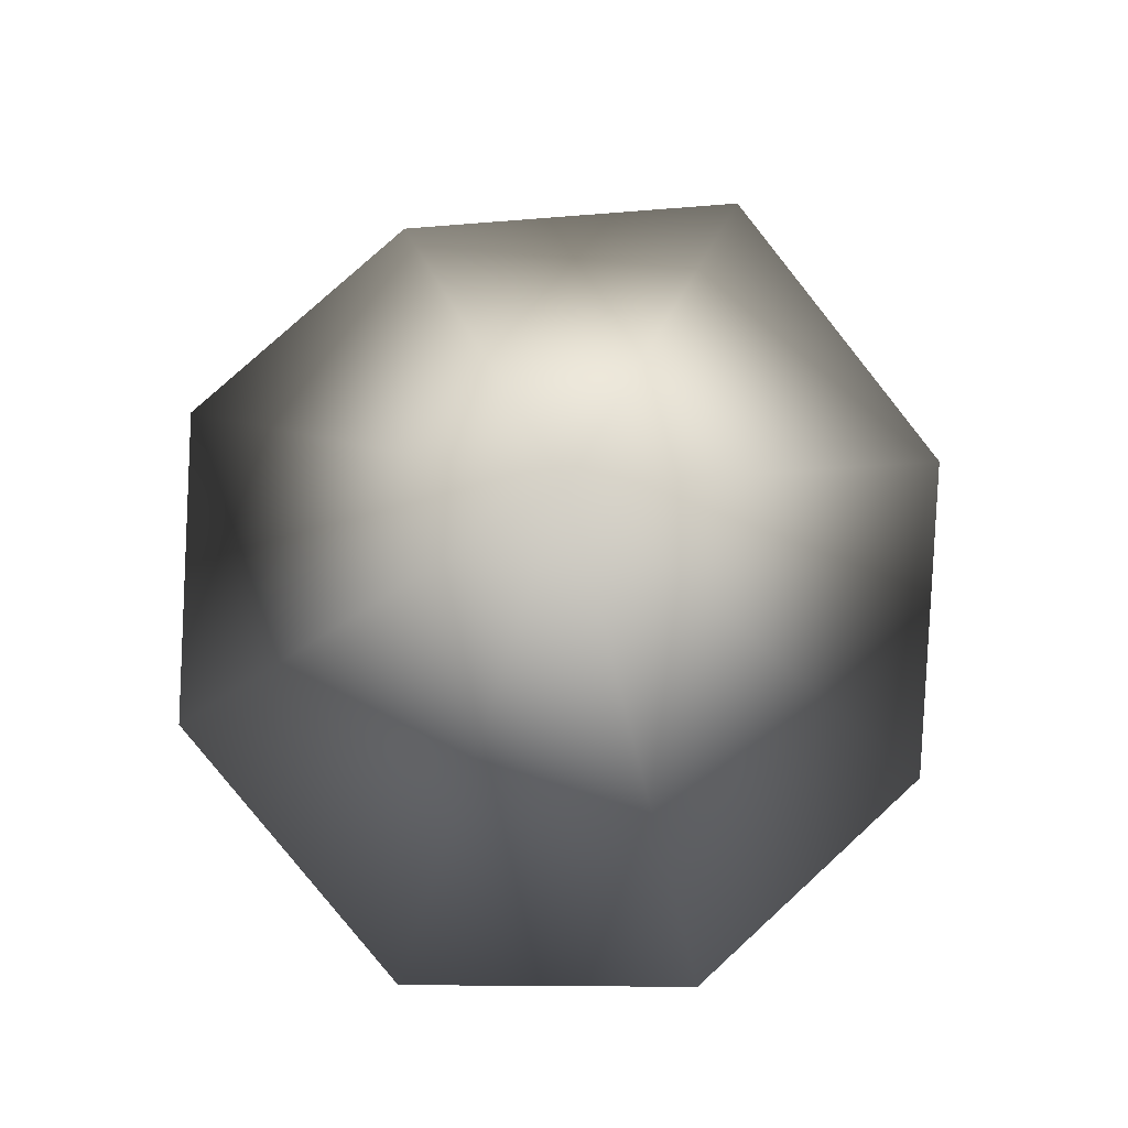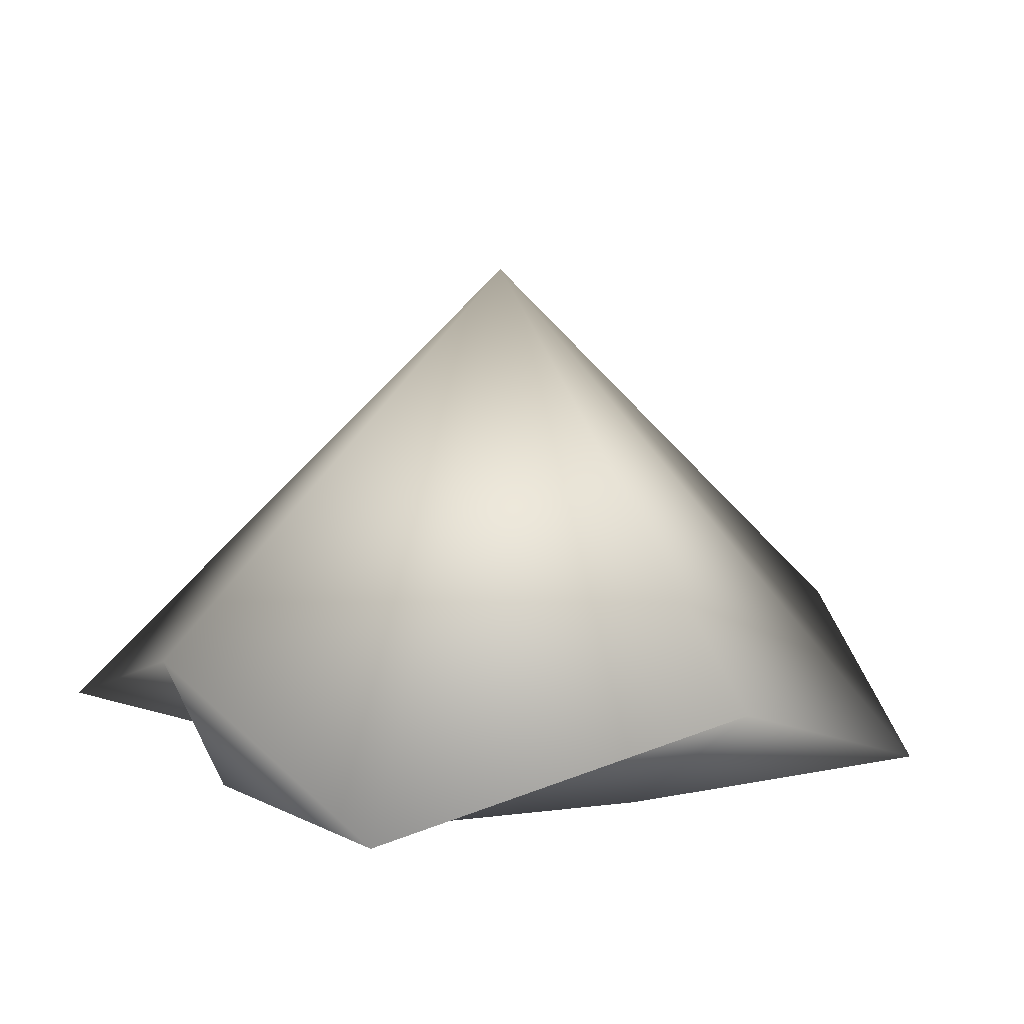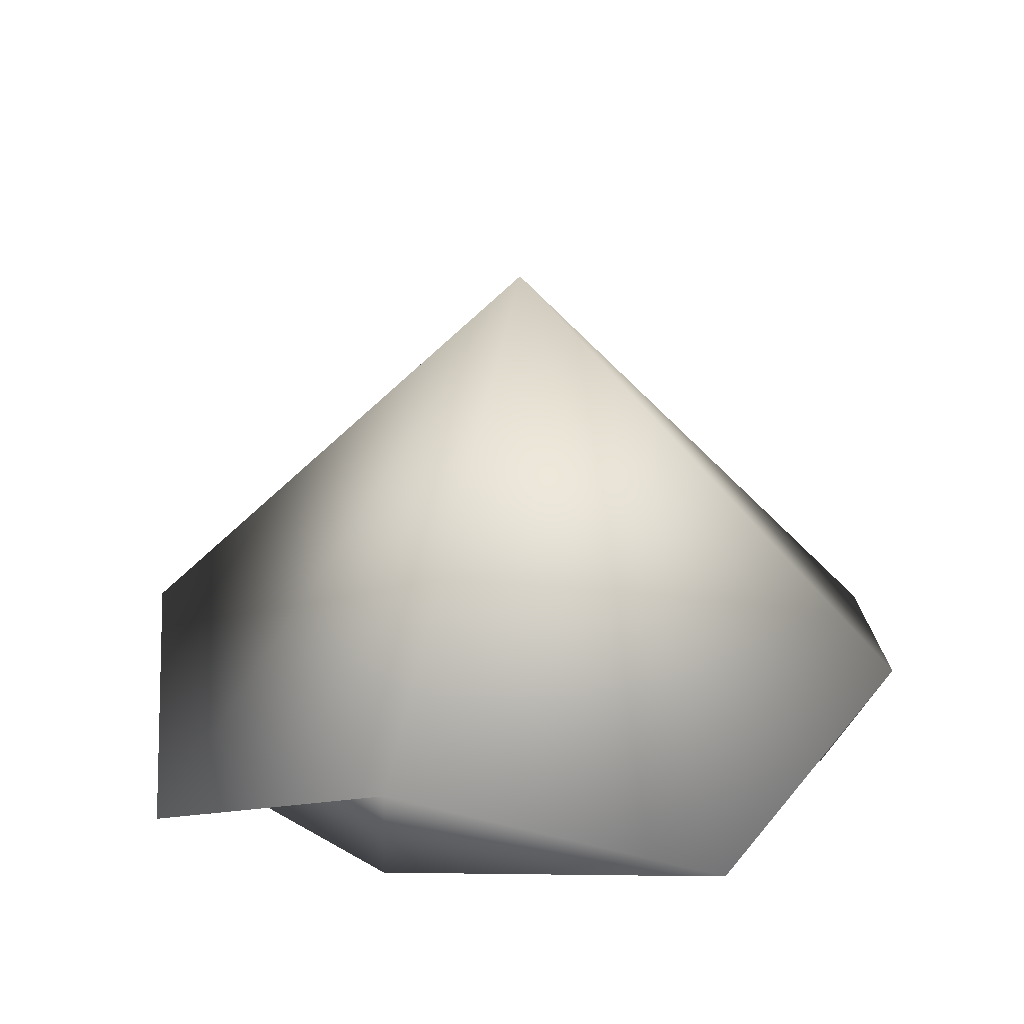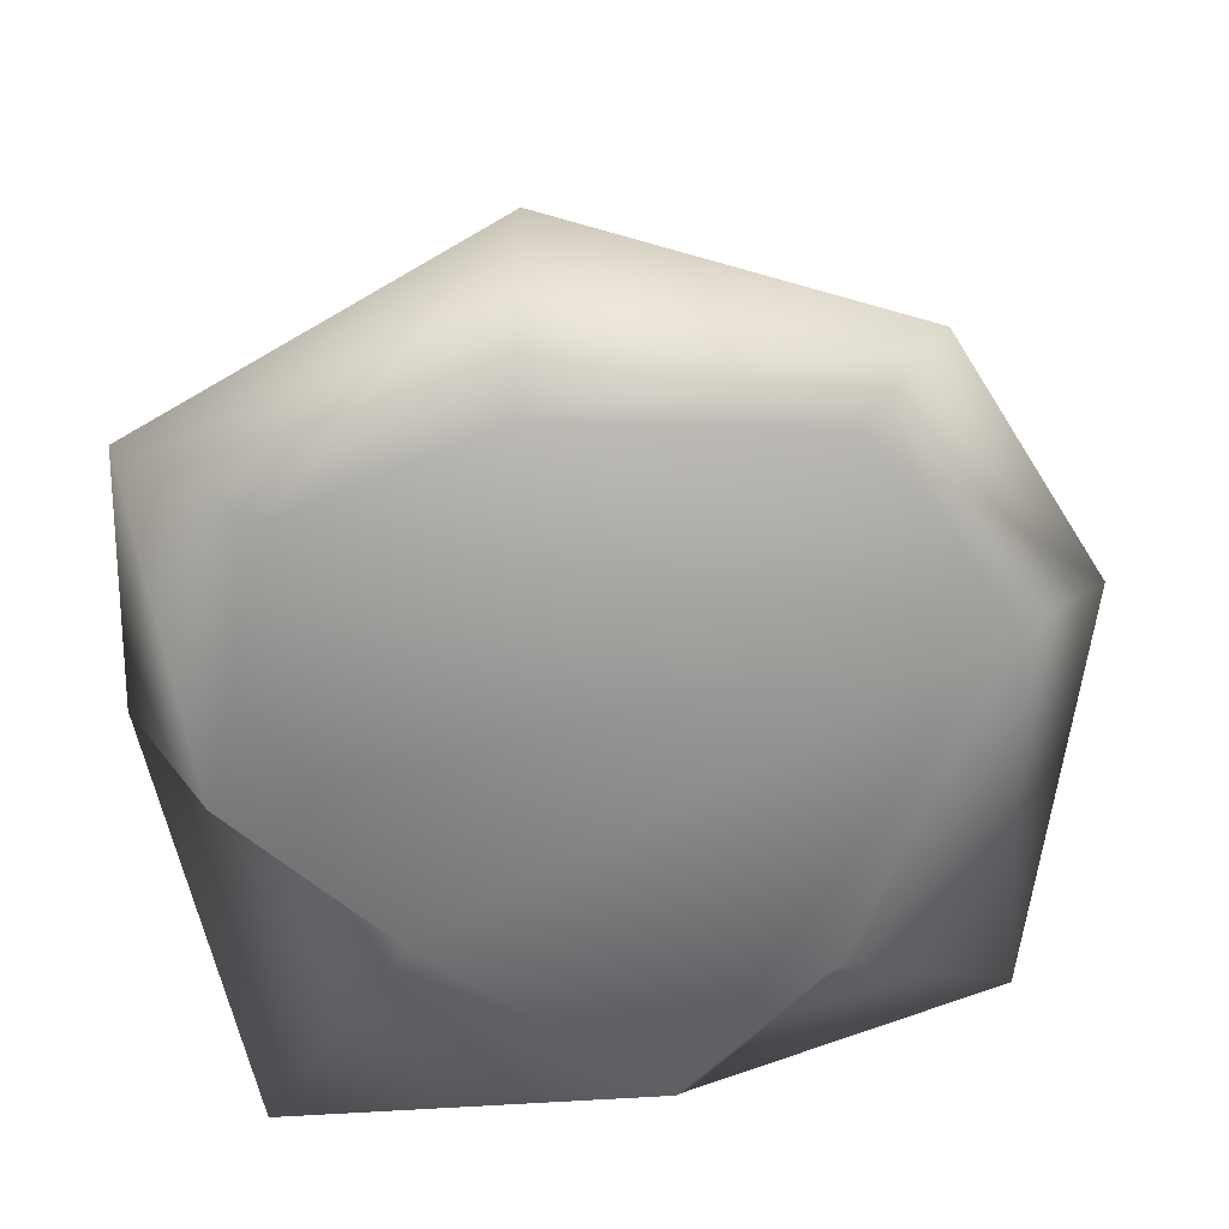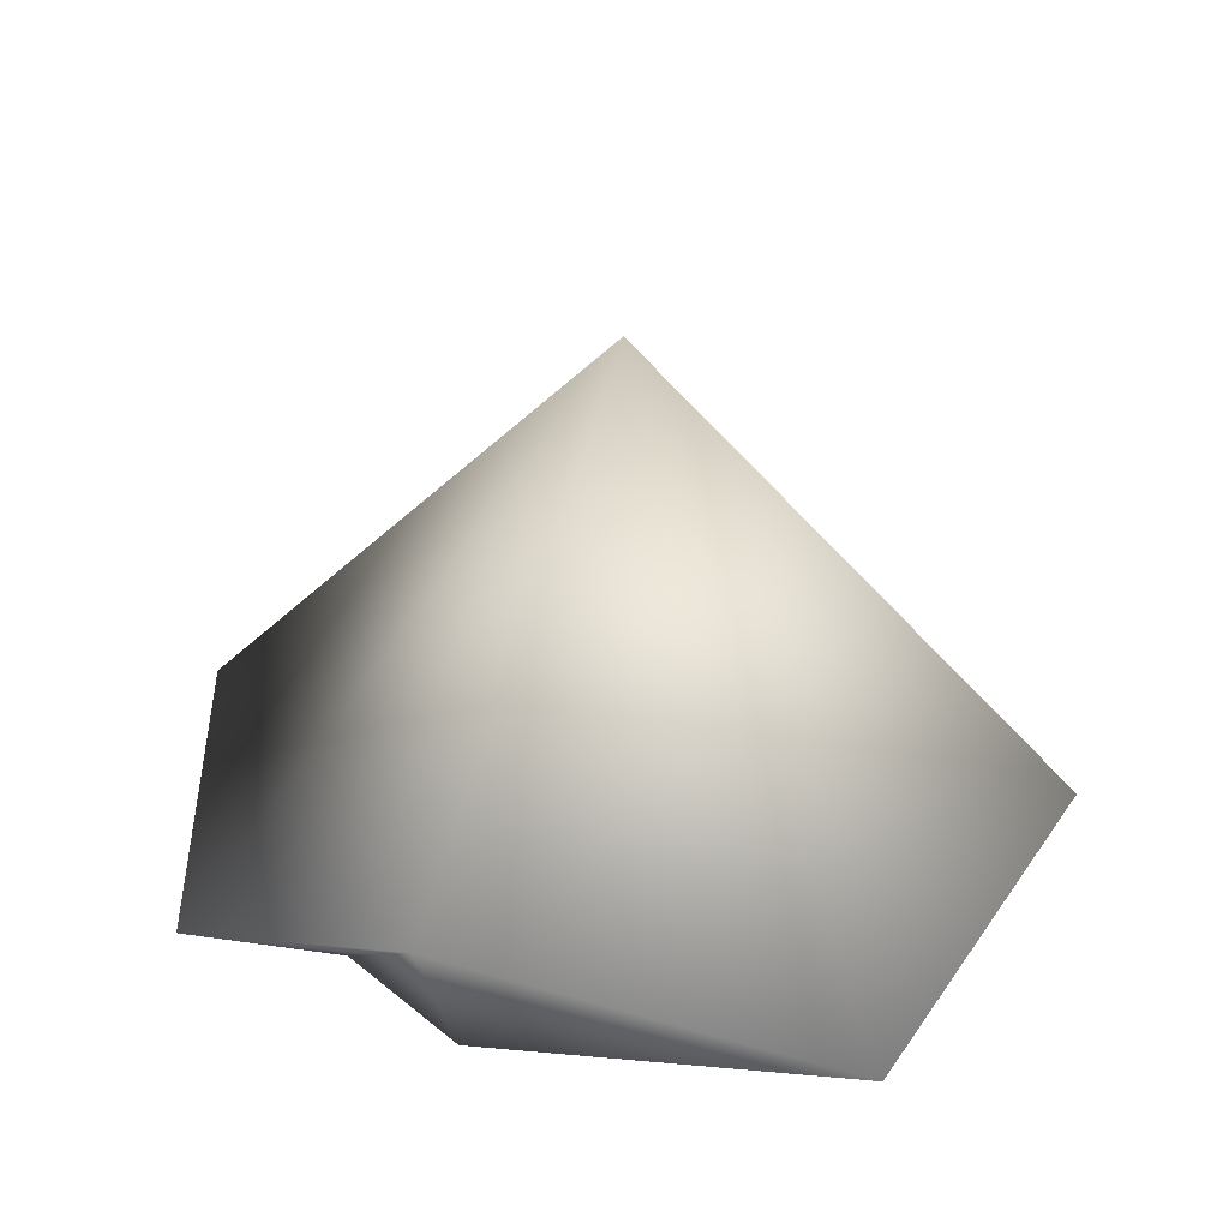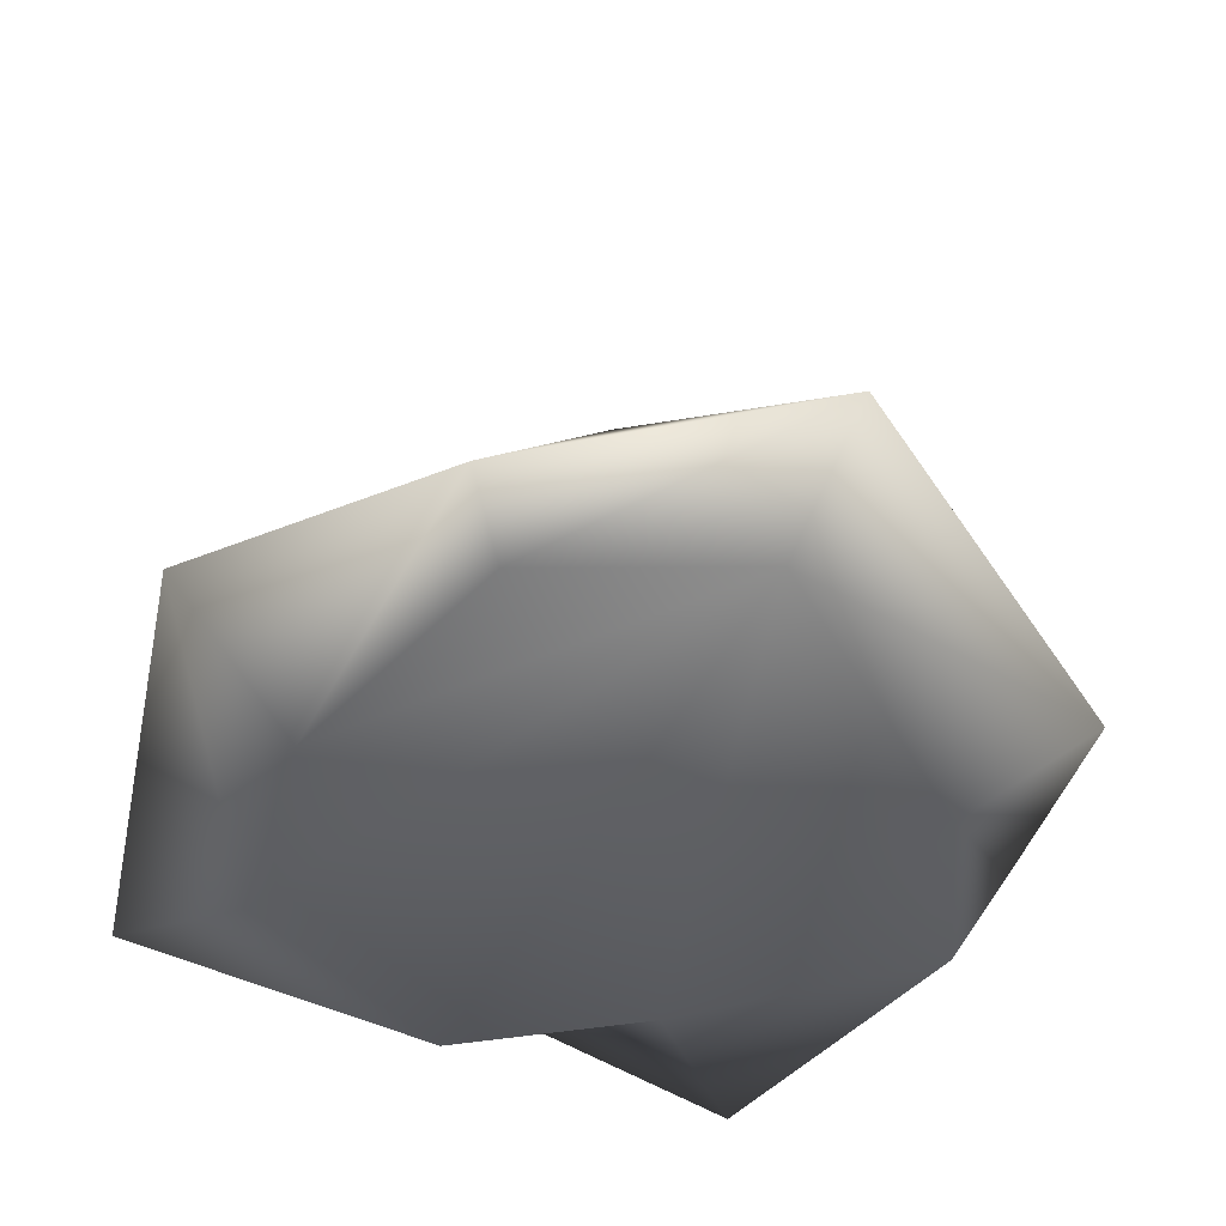
<metadata>
{"format":"obj","ext":"obj","renderer":"f3d","projection":"perspective","resolution":1024,"background":"white","views":[{"elev":77.2,"azim":160.5,"up":"+Y"},{"elev":7.6,"azim":57.4,"up":"+Y"},{"elev":21.7,"azim":-164.8,"up":"+Y"},{"elev":-67.6,"azim":99.8,"up":"+Y"},{"elev":21.0,"azim":-67.1,"up":"+Y"},{"elev":-44.3,"azim":150.8,"up":"+Y"}]}
</metadata>
<code>
o Cylinder_Cylinder.002
v 0.08476 -0.2707 -0.6768
v -0.003072 0.7356 0.000963
v 0.4472 -0.2667 -0.4662
v 0.5426 -0.263 0.0428
v 0.4472 -0.2667 0.4518
v -0.0118 -0.2667 0.6419
v -0.3085 -0.2731 0.3773
v -0.6609 -0.2667 -0.007202
v -0.4593 -0.2686 -0.3141
v 0.02597 -0.01054 -0.8389
v 0.5768 -0.2538 -0.6244
v 0.8143 -0.04999 -0.01265
v 0.6061 -0.2461 0.6552
v 0.06411 0.01107 0.799
v -0.6354 -0.1872 0.6894
v -0.7984 -0.03596 -0.01615
v -0.5624 -0.2307 -0.5862
f 1 3 4 5 6 7 8 9
f 3 1 10 11
f 4 3 11 12
f 5 4 12 13
f 6 5 13 14
f 7 6 14 15
f 8 7 15 16
f 9 8 16 17
f 1 9 17 10
f 10 2 11
f 11 2 12
f 12 2 13
f 13 2 14
f 14 2 15
f 15 2 16
f 17 2 10
f 16 2 17

</code>
